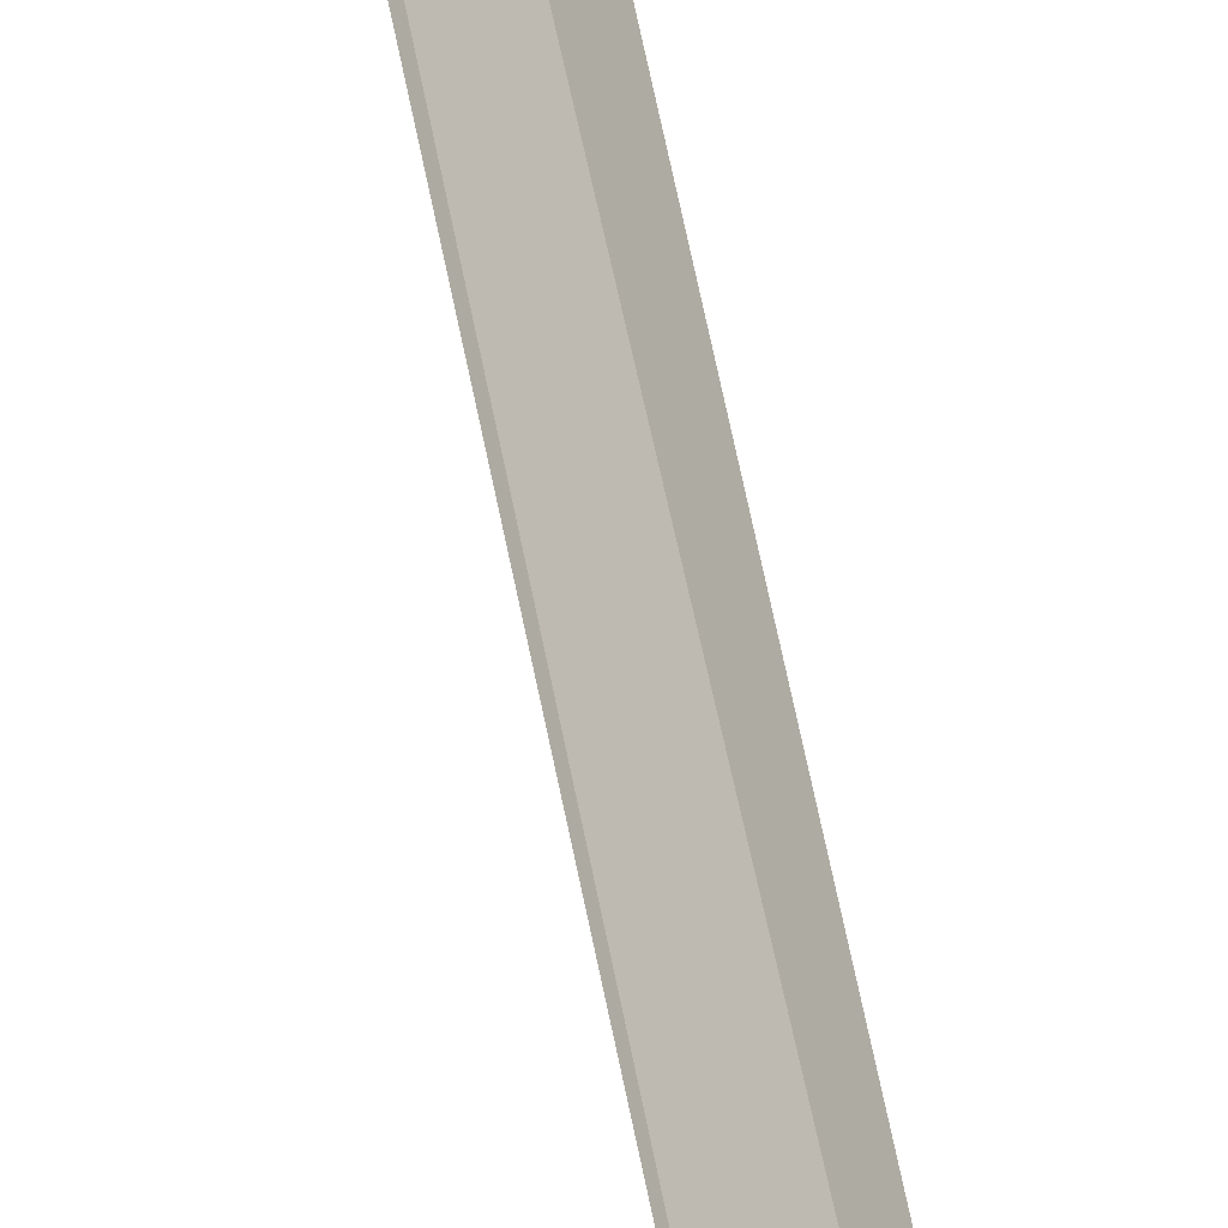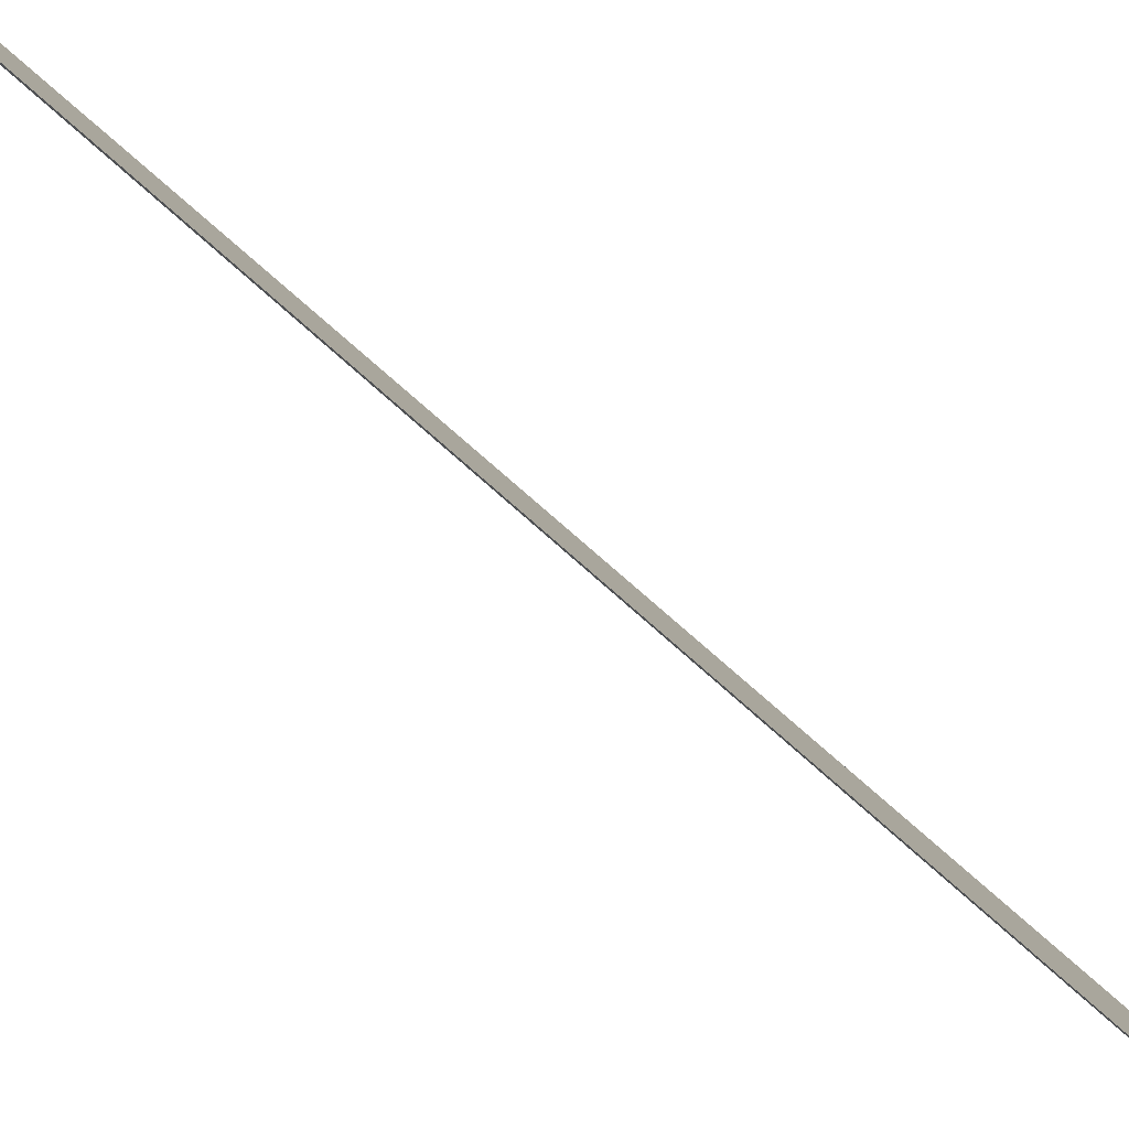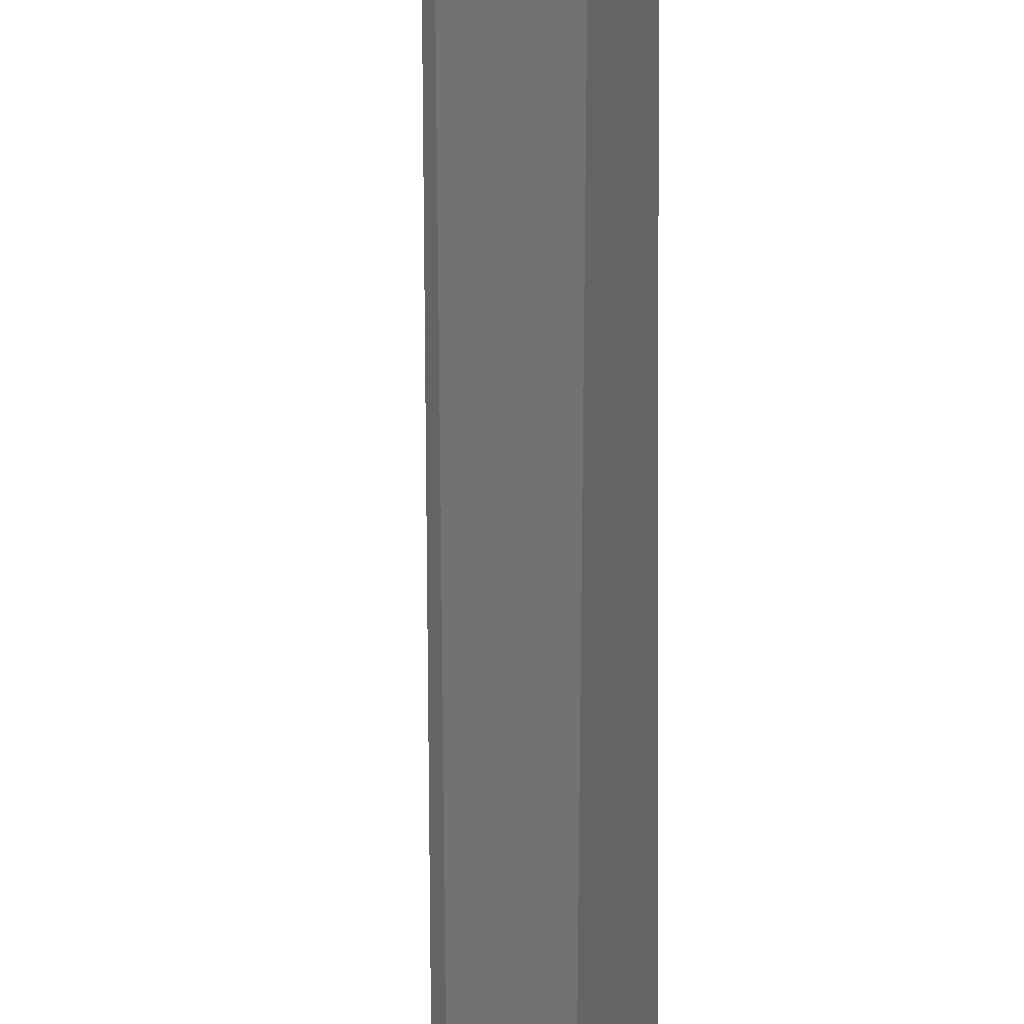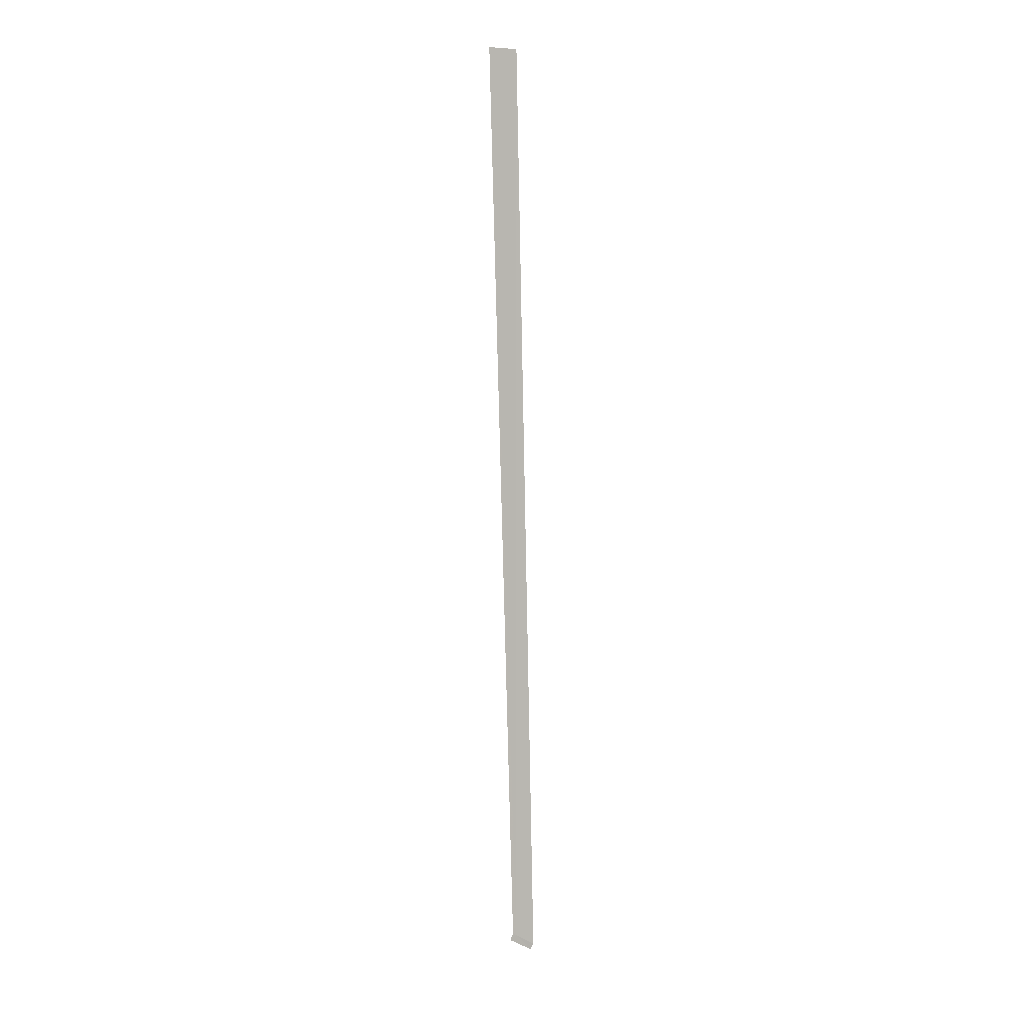
<metadata>
{"format":"obj","ext":"obj","renderer":"f3d","projection":"perspective","resolution":1024,"background":"white","views":[{"elev":71.7,"azim":-12.6,"up":"+Y"},{"elev":47.8,"azim":-40.8,"up":"+Y"},{"elev":-75.7,"azim":-0.5,"up":"+Y"},{"elev":5.7,"azim":-81.6,"up":"+Z"}]}
</metadata>
<code>
v 15.09 -4.738 5.186
v 15.15 -4.86 5.102
v 15.09 -4.737 11.78
v 14.97 -4.558 11.78
v 15.08 -4.715 5.202
v 15.15 -4.839 5.059
v 15.07 -4.695 5.15
f 1 3 2
f 1 4 3
f 1 5 4
f 1 2 6
f 1 7 5
f 1 6 7

</code>
